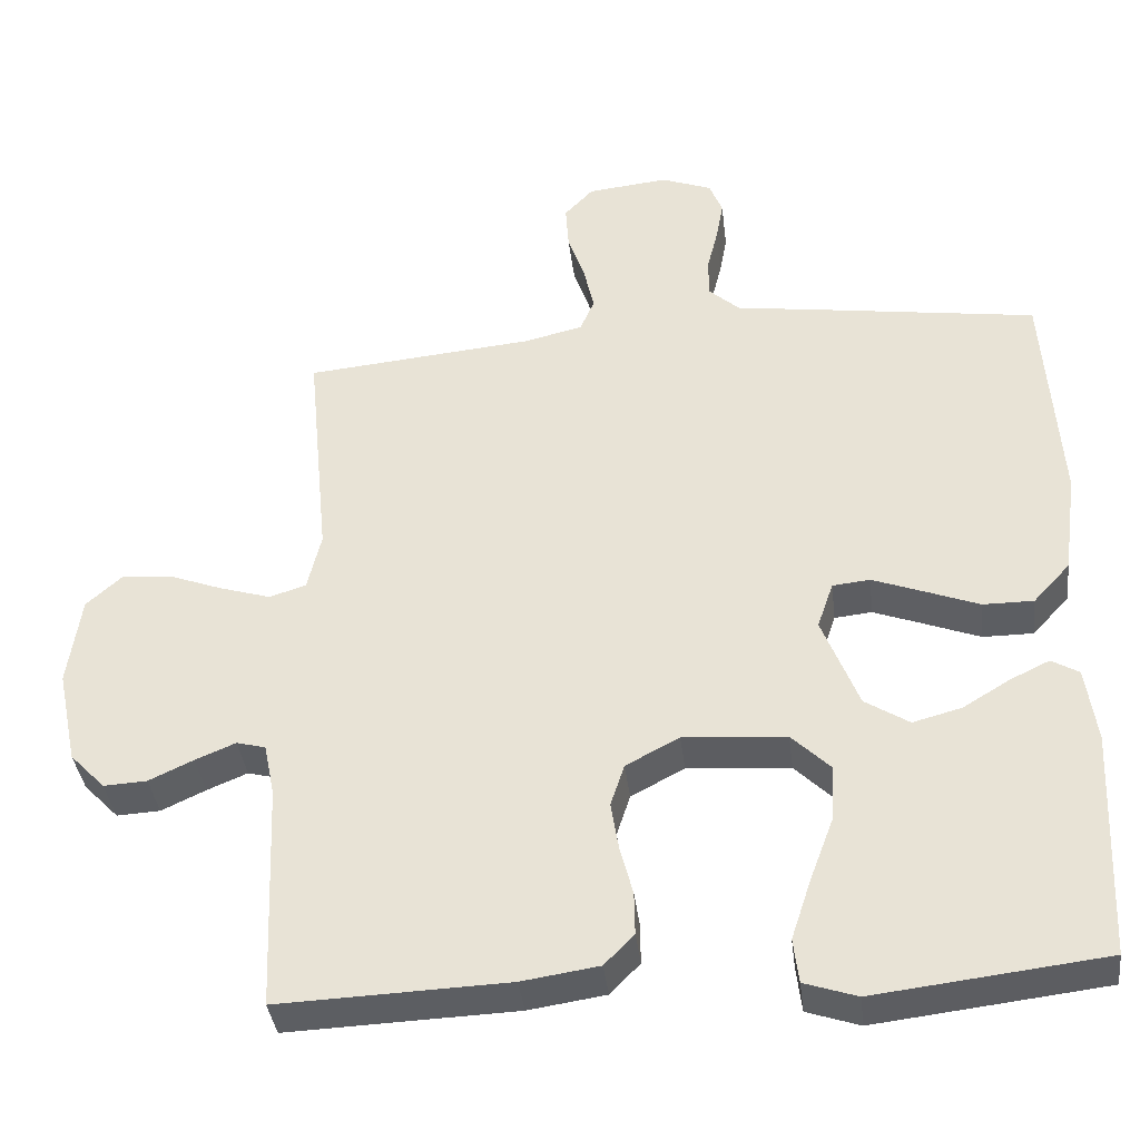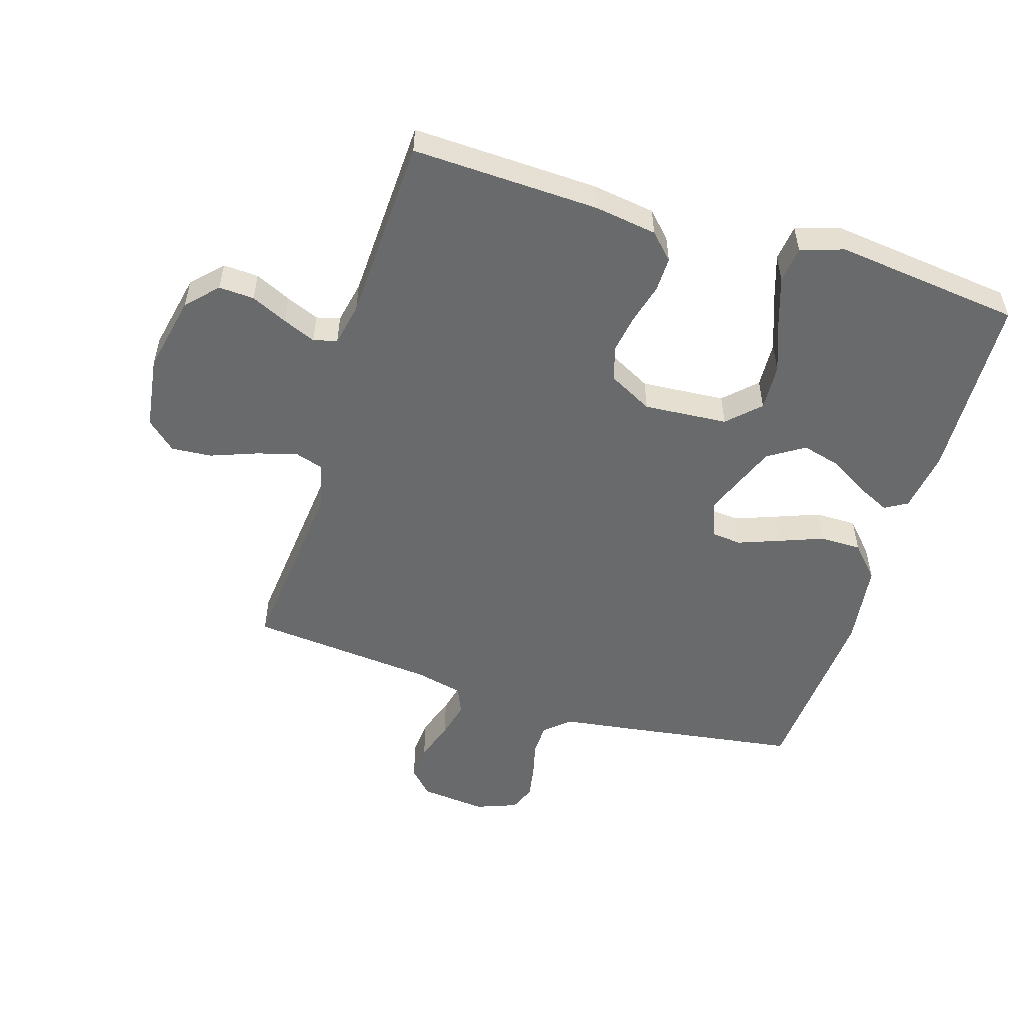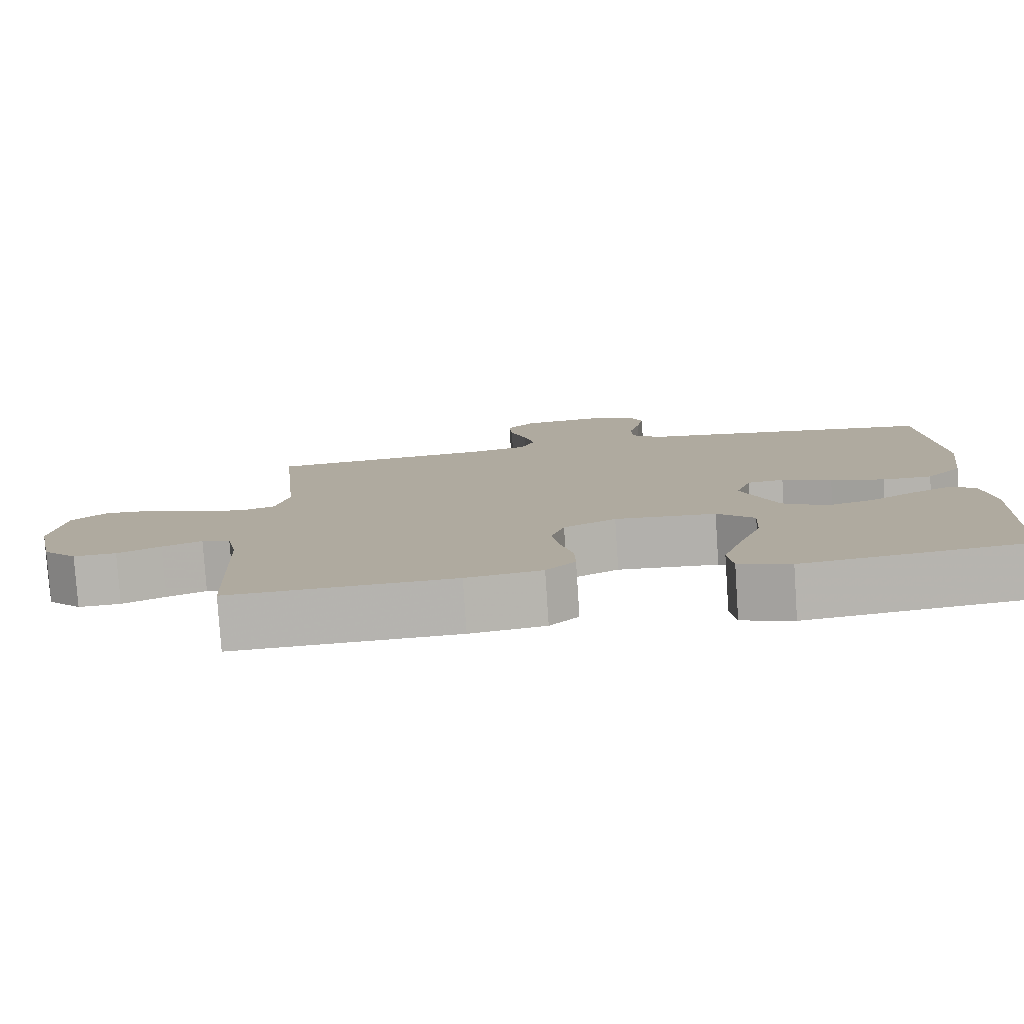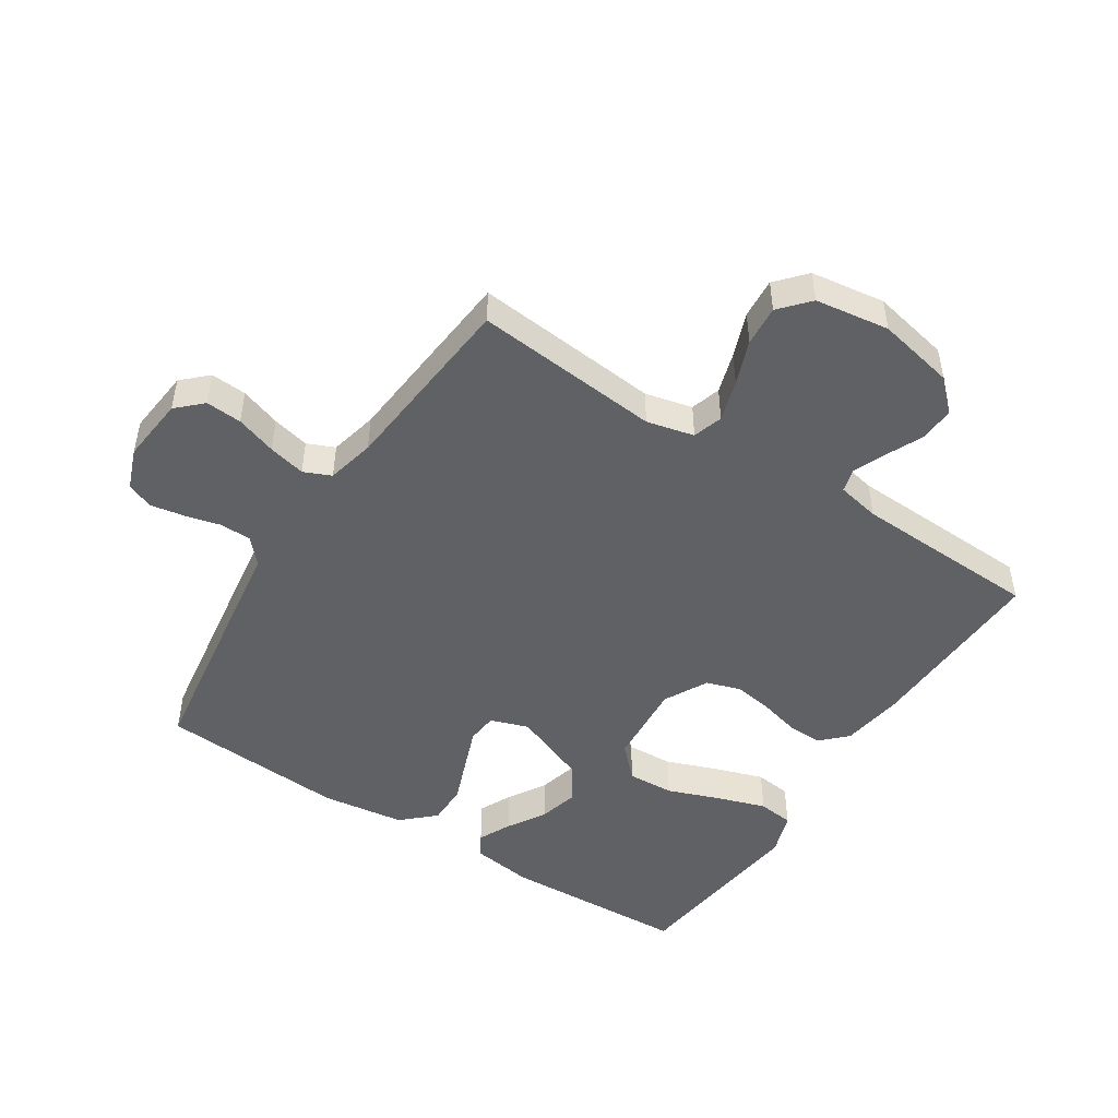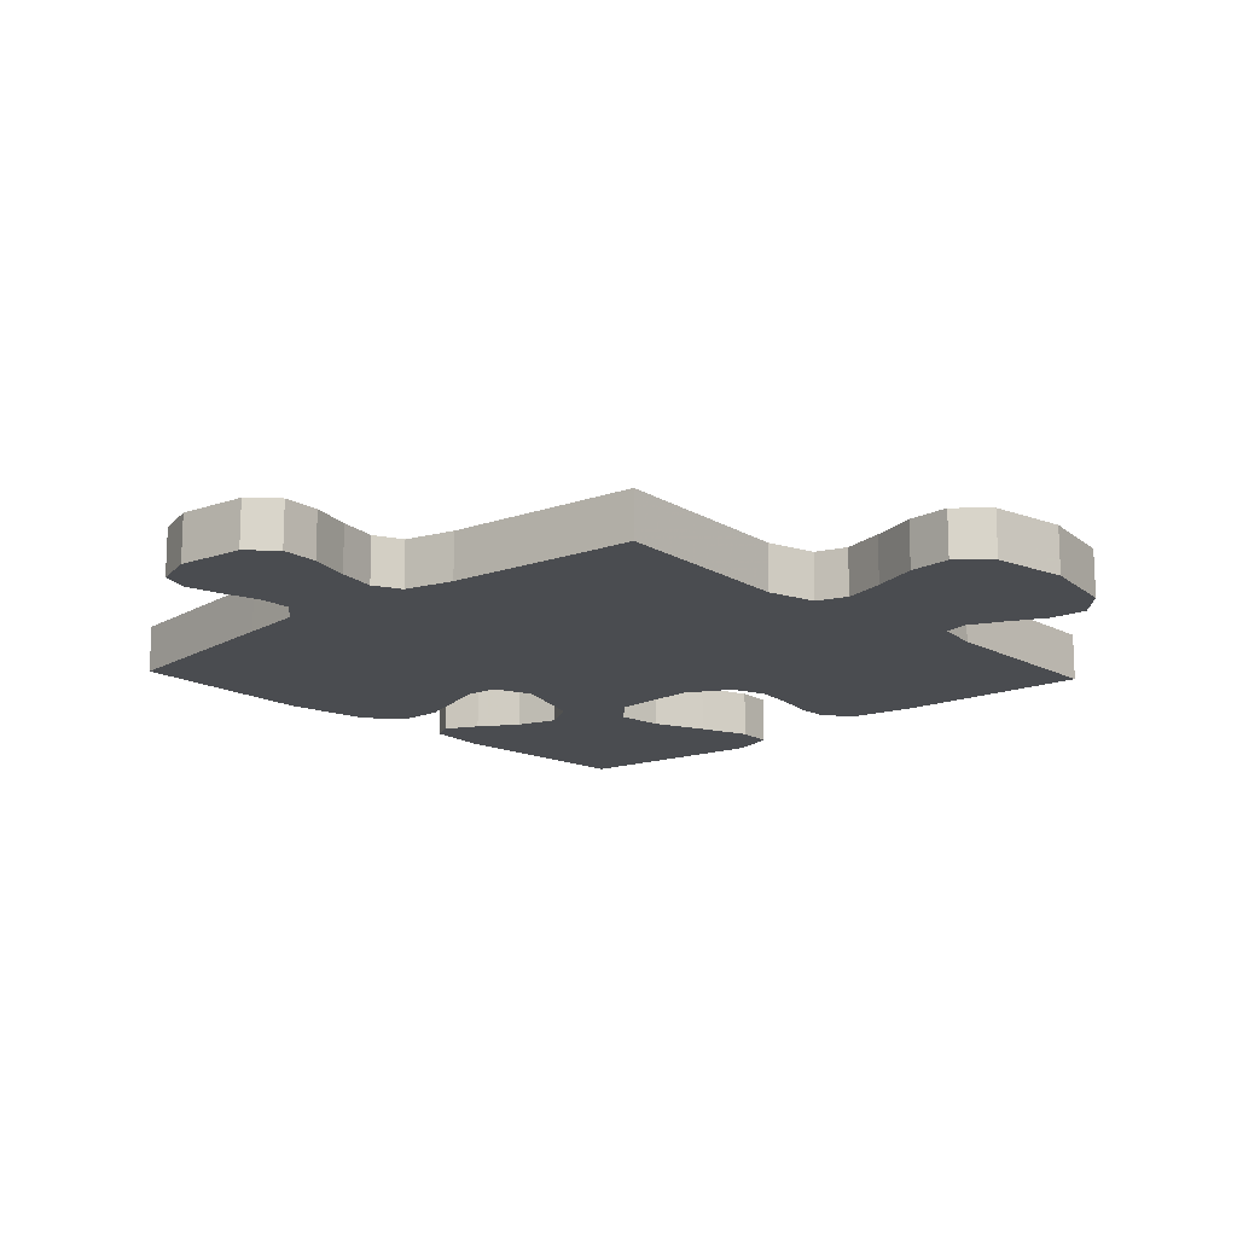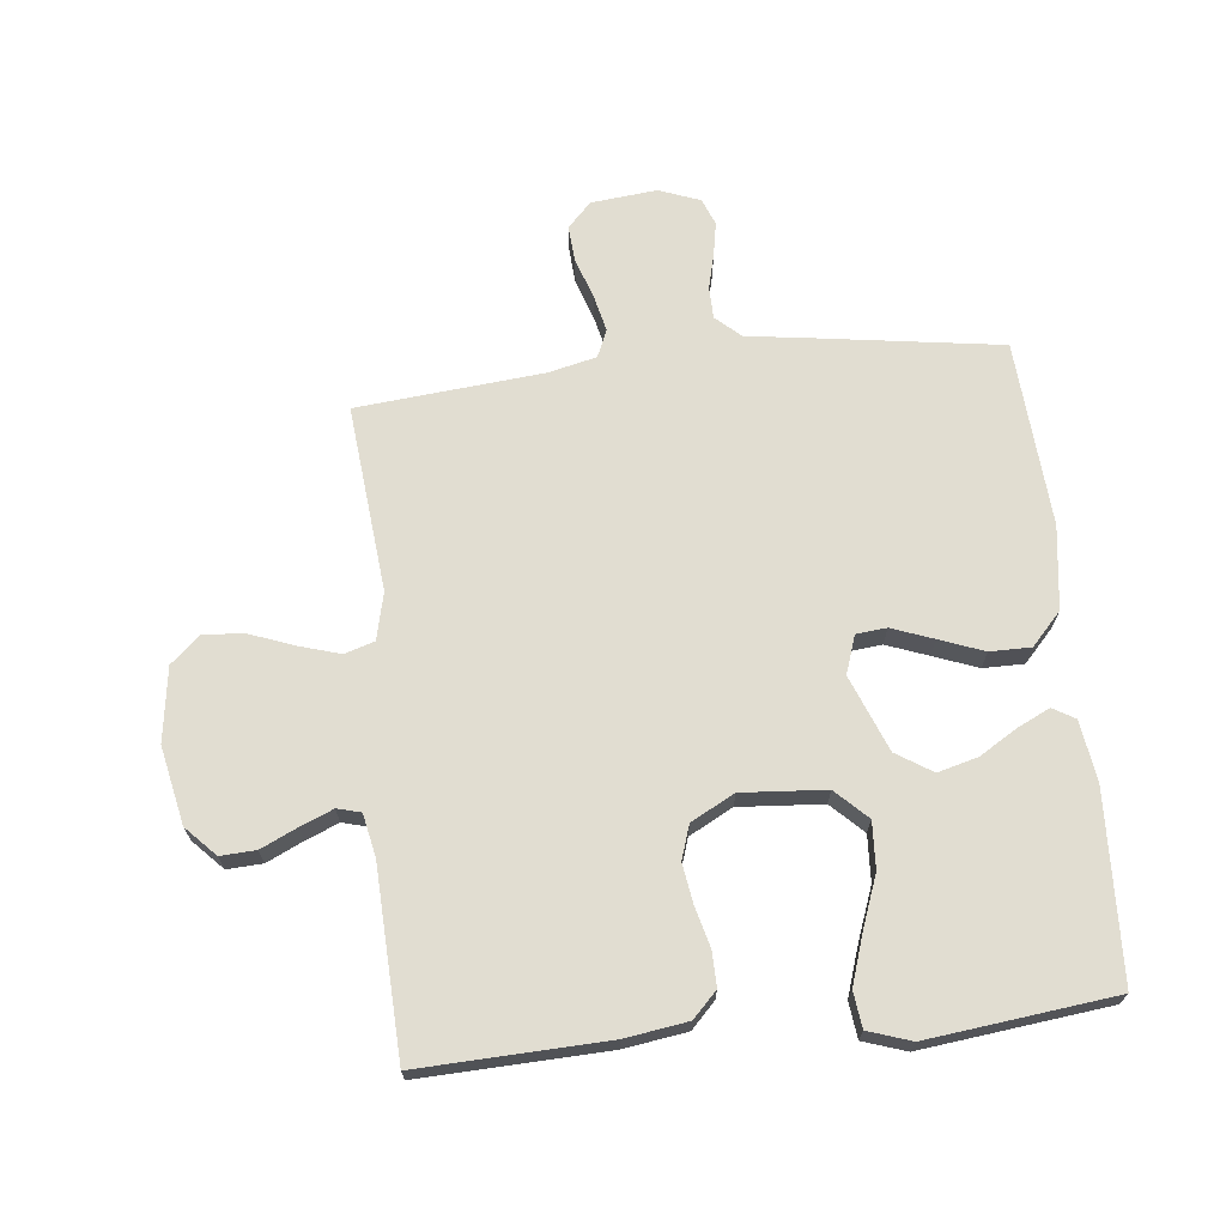
<metadata>
{"format":"obj","ext":"obj","renderer":"f3d","projection":"perspective","resolution":1024,"background":"white","views":[{"elev":-37.7,"azim":-173.2,"up":"+Z"},{"elev":-52.9,"azim":162.8,"up":"+Y"},{"elev":-79.9,"azim":-176.2,"up":"+Z"},{"elev":-48.6,"azim":57.2,"up":"+Y"},{"elev":-15.1,"azim":43.0,"up":"+Y"},{"elev":68.8,"azim":173.9,"up":"+Y"}]}
</metadata>
<code>
v 0.5 0.07 -0.5
v 0.2 0.07 -0.489
v 0.099 0.07 -0.474
v 0.06 0.07 -0.434
v 0.061 0.07 -0.378
v 0.078 0.07 -0.313
v 0.088 0.07 -0.25
v 0.07 0.07 -0.195
v 0 0.07 -0.158
v -0.135 0.07 -0.168
v -0.185 0.07 -0.217
v -0.181 0.07 -0.292
v -0.15 0.07 -0.375
v -0.124 0.07 -0.454
v -0.131 0.07 -0.512
v -0.2 0.07 -0.535
v -0.5 0.07 -0.5
v -0.513 0.07 -0.2
v -0.499 0.07 -0.101
v -0.463 0.07 -0.08
v -0.411 0.07 -0.105
v -0.35 0.07 -0.142
v -0.286 0.07 -0.159
v -0.228 0.07 -0.122
v -0.18 0.07 0
v -0.201 0.07 0.061
v -0.25 0.07 0.066
v -0.317 0.07 0.041
v -0.388 0.07 0.014
v -0.454 0.07 0.014
v -0.502 0.07 0.066
v -0.52 0.07 0.2
v -0.5 0.07 0.5
v -0.2 0.07 0.544
v -0.1 0.07 0.558
v -0.06 0.07 0.594
v -0.059 0.07 0.645
v -0.073 0.07 0.701
v -0.083 0.07 0.756
v -0.066 0.07 0.799
v 0 0.07 0.824
v 0.106 0.07 0.813
v 0.144 0.07 0.773
v 0.14 0.07 0.715
v 0.118 0.07 0.65
v 0.104 0.07 0.59
v 0.123 0.07 0.546
v 0.2 0.07 0.528
v 0.5 0.07 0.5
v 0.471 0.07 0.2
v 0.489 0.07 0.124
v 0.537 0.07 0.109
v 0.603 0.07 0.129
v 0.675 0.07 0.156
v 0.74 0.07 0.161
v 0.787 0.07 0.119
v 0.804 0.07 0
v 0.778 0.07 -0.125
v 0.732 0.07 -0.173
v 0.675 0.07 -0.17
v 0.617 0.07 -0.143
v 0.564 0.07 -0.121
v 0.526 0.07 -0.131
v 0.512 0.07 -0.2
v 0.5 0 -0.5
v 0.2 0 -0.489
v 0.099 0 -0.474
v 0.06 0 -0.434
v 0.061 0 -0.378
v 0.078 0 -0.313
v 0.088 0 -0.25
v 0.07 0 -0.195
v 0 0 -0.158
v -0.135 0 -0.168
v -0.185 0 -0.217
v -0.181 0 -0.292
v -0.15 0 -0.375
v -0.124 0 -0.454
v -0.131 0 -0.512
v -0.2 0 -0.535
v -0.5 0 -0.5
v -0.513 0 -0.2
v -0.499 0 -0.101
v -0.463 0 -0.08
v -0.411 0 -0.105
v -0.35 0 -0.142
v -0.286 0 -0.159
v -0.228 0 -0.122
v -0.18 0 0
v -0.201 0 0.061
v -0.25 0 0.066
v -0.317 0 0.041
v -0.388 0 0.014
v -0.454 0 0.014
v -0.502 0 0.066
v -0.52 0 0.2
v -0.5 0 0.5
v -0.2 0 0.544
v -0.1 0 0.558
v -0.06 0 0.594
v -0.059 0 0.645
v -0.073 0 0.701
v -0.083 0 0.756
v -0.066 0 0.799
v 0 0 0.824
v 0.106 0 0.813
v 0.144 0 0.773
v 0.14 0 0.715
v 0.118 0 0.65
v 0.104 0 0.59
v 0.123 0 0.546
v 0.2 0 0.528
v 0.5 0 0.5
v 0.471 0 0.2
v 0.489 0 0.124
v 0.537 0 0.109
v 0.603 0 0.129
v 0.675 0 0.156
v 0.74 0 0.161
v 0.787 0 0.119
v 0.804 0 0
v 0.778 0 -0.125
v 0.732 0 -0.173
v 0.675 0 -0.17
v 0.617 0 -0.143
v 0.564 0 -0.121
v 0.526 0 -0.131
v 0.512 0 -0.2
f 58 59 60 61
f 58 61 62
f 57 58 62
f 56 57 62 63
f 53 54 55 56
f 52 53 56 63
f 48 49 50
f 47 48 50 51
f 42 43 44 45
f 42 45 46
f 41 42 46
f 40 41 46 47
f 37 38 39 40
f 32 33 34 35
f 30 31 32 35
f 28 29 30 35
f 27 28 35 36
f 26 27 36
f 25 26 36
f 19 20 21 22
f 17 18 19 22
f 17 22 23
f 16 17 23 24
f 12 13 14 15
f 12 15 16 24
f 3 4 5 6
f 3 6 7
f 64 1 2 3
f 64 3 7
f 51 52 63 64
f 47 51 64 7
f 37 40 47 7
f 36 37 7 8
f 25 36 8 9
f 24 25 9 10
f 11 12 24
f 10 11 24
f 125 124 123 122
f 126 125 122
f 126 122 121
f 127 126 121 120
f 120 119 118 117
f 127 120 117 116
f 114 113 112
f 115 114 112 111
f 109 108 107 106
f 110 109 106
f 110 106 105
f 111 110 105 104
f 104 103 102 101
f 99 98 97 96
f 99 96 95 94
f 99 94 93 92
f 100 99 92 91
f 100 91 90
f 100 90 89
f 86 85 84 83
f 86 83 82 81
f 87 86 81
f 88 87 81 80
f 79 78 77 76
f 88 80 79 76
f 70 69 68 67
f 71 70 67
f 67 66 65 128
f 71 67 128
f 128 127 116 115
f 71 128 115 111
f 71 111 104 101
f 72 71 101 100
f 73 72 100 89
f 74 73 89 88
f 88 76 75
f 88 75 74
f 1 65 66 2
f 2 66 67 3
f 3 67 68 4
f 4 68 69 5
f 5 69 70 6
f 6 70 71 7
f 7 71 72 8
f 8 72 73 9
f 9 73 74 10
f 10 74 75 11
f 11 75 76 12
f 12 76 77 13
f 13 77 78 14
f 14 78 79 15
f 15 79 80 16
f 16 80 81 17
f 17 81 82 18
f 18 82 83 19
f 19 83 84 20
f 20 84 85 21
f 21 85 86 22
f 22 86 87 23
f 23 87 88 24
f 24 88 89 25
f 25 89 90 26
f 26 90 91 27
f 27 91 92 28
f 28 92 93 29
f 29 93 94 30
f 30 94 95 31
f 31 95 96 32
f 32 96 97 33
f 33 97 98 34
f 34 98 99 35
f 35 99 100 36
f 36 100 101 37
f 37 101 102 38
f 38 102 103 39
f 39 103 104 40
f 40 104 105 41
f 41 105 106 42
f 42 106 107 43
f 43 107 108 44
f 44 108 109 45
f 45 109 110 46
f 46 110 111 47
f 47 111 112 48
f 48 112 113 49
f 49 113 114 50
f 50 114 115 51
f 51 115 116 52
f 52 116 117 53
f 53 117 118 54
f 54 118 119 55
f 55 119 120 56
f 56 120 121 57
f 57 121 122 58
f 58 122 123 59
f 59 123 124 60
f 60 124 125 61
f 61 125 126 62
f 62 126 127 63
f 63 127 128 64
f 64 128 65 1

</code>
